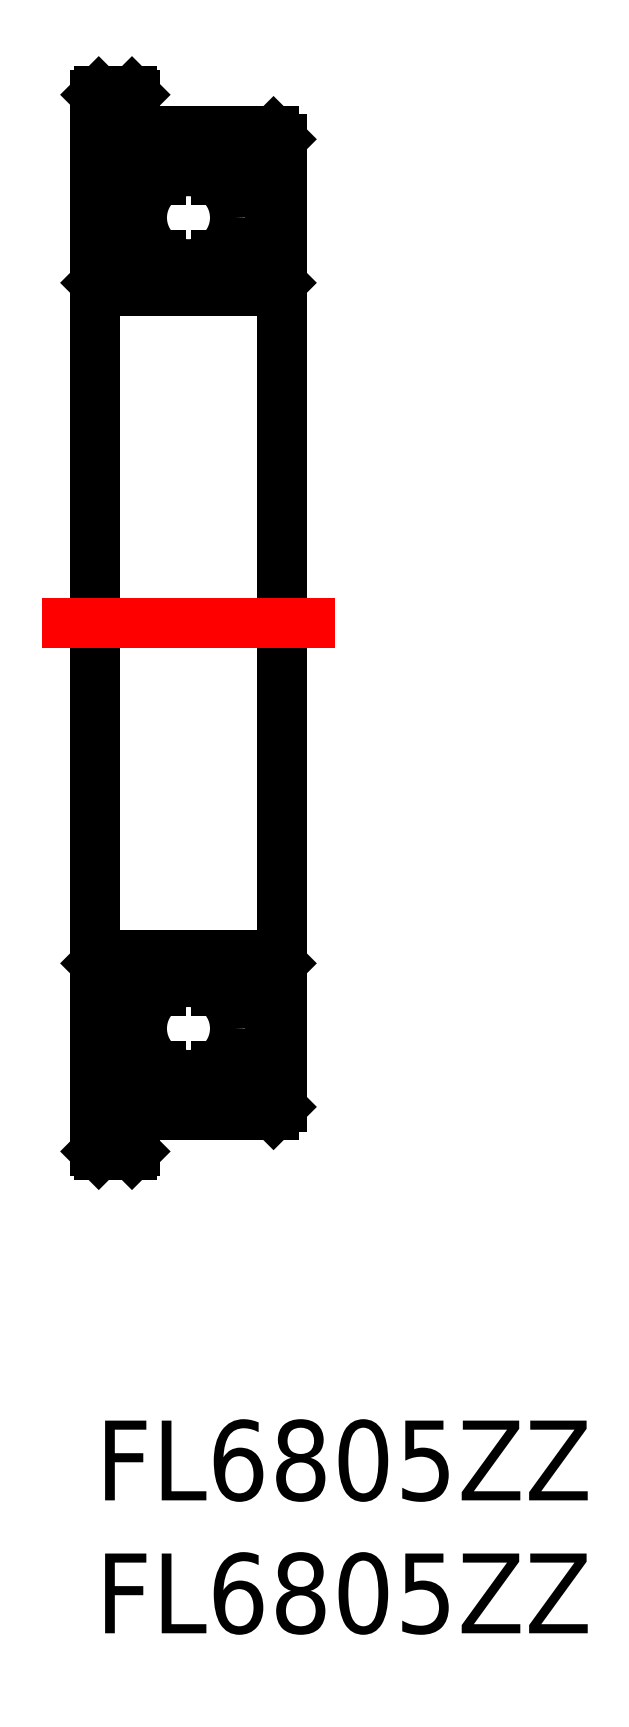
<metadata>
{"format":"dxf","ext":"dxf","renderer":"ezdxf+matplotlib","layout":"modelspace","background":"white","min_lineweight":24,"dpi":150}
</metadata>
<code>
0
SECTION
2
ENTITIES
0
INSERT
8
MSM_CONTINUOUS
2
*U2
10
0
20
0
30
0
0
INSERT
8
MSM_CONTINUOUS
2
*U3
10
0
20
0
30
0
0
LINE
8
MSM_CONTINUOUS
10
2
20
48.5
30
0
11
6.7
21
48.5
31
0
0
LINE
8
MSM_CONTINUOUS
10
7
20
48.2
30
0
11
6.7
21
48.5
31
0
0
LINE
8
MSM_CONTINUOUS
10
6.7
20
42.5
30
0
11
7
21
42.8
31
0
0
LINE
8
MSM_CONTINUOUS
10
6.7
20
42.5
30
0
11
0.3
21
42.5
31
0
0
LINE
8
MSM_CONTINUOUS
10
-1.364e-12
20
42.8
30
0
11
0.3
21
42.5
31
0
0
LINE
8
MSM_CONTINUOUS
10
-1.364e-12
20
47.77
30
0
11
0.4375
21
47.77
31
0
0
LINE
8
MSM_CONTINUOUS
10
0.4375
20
47.77
30
0
11
0.4375
21
43.83
31
0
0
LINE
8
MSM_CONTINUOUS
10
0.25
20
47.77
30
0
11
0.25
21
43.83
31
0
0
LINE
8
MSM_CONTINUOUS
10
0.125
20
50
30
0
11
-1.364e-12
21
49.87
31
0
0
LINE
8
MSM_CONTINUOUS
10
0.125
20
50
30
0
11
1.375
21
50
31
0
0
LINE
8
MSM_CONTINUOUS
10
1.5
20
49.88
30
0
11
1.5
21
48.62
31
0
0
LINE
8
MSM_CONTINUOUS
10
1.375
20
50
30
0
11
1.5
21
49.88
31
0
0
LINE
8
MSM_CONTINUOUS
10
1.5
20
48.62
30
0
11
1.402
21
48.43
31
0
0
LINE
8
MSM_CONTINUOUS
10
1.436
20
48.37
30
0
11
1.875
21
48.37
31
0
0
ARC
8
MSM_CONTINUOUS
10
1.436
20
48.41
30
0
40
0.0375
50
153.4
51
270
0
LINE
8
MSM_CONTINUOUS
10
1.875
20
48.37
30
0
11
2
21
48.5
31
0
0
LINE
8
MSM_CONTINUOUS
10
6.562
20
46.67
30
0
11
6.562
21
43.83
31
0
0
LINE
8
MSM_CONTINUOUS
10
6.75
20
46.67
30
0
11
6.75
21
43.83
31
0
0
CIRCLE
8
MSM_CONTINUOUS
10
3.5
20
45.25
30
0
40
1.75
0
LINE
8
MSM_CONTINUOUS
10
4.527
20
46.67
30
0
11
7
21
46.67
31
0
0
LINE
8
MSM_CONTINUOUS
10
0.4375
20
46.67
30
0
11
2.473
21
46.67
31
0
0
LINE
8
MSM_CONTINUOUS
10
4.527
20
43.83
30
0
11
7
21
43.83
31
0
0
LINE
8
MSM_CONTINUOUS
10
-1.364e-12
20
43.83
30
0
11
2.473
21
43.83
31
0
0
LINE
8
MSM_CONTINUOUS
10
-1.364e-12
20
49.87
30
0
11
-1.364e-12
21
10.12
31
0
0
LINE
8
MSM_CONTINUOUS
10
2
20
11.5
30
0
11
6.7
21
11.5
31
0
0
LINE
8
MSM_CONTINUOUS
10
7
20
11.8
30
0
11
6.7
21
11.5
31
0
0
LINE
8
MSM_CONTINUOUS
10
7
20
11.8
30
0
11
7
21
48.2
31
0
0
LINE
8
MSM_CONTINUOUS
10
6.7
20
17.5
30
0
11
7
21
17.2
31
0
0
LINE
8
MSM_CONTINUOUS
10
6.7
20
17.5
30
0
11
0.3
21
17.5
31
0
0
LINE
8
MSM_CONTINUOUS
10
-1.364e-12
20
17.2
30
0
11
0.3
21
17.5
31
0
0
LINE
8
MSM_CONTINUOUS
10
-1.364e-12
20
12.23
30
0
11
0.4375
21
12.23
31
0
0
LINE
8
MSM_CONTINUOUS
10
0.4375
20
12.23
30
0
11
0.4375
21
16.17
31
0
0
LINE
8
MSM_CONTINUOUS
10
0.25
20
12.23
30
0
11
0.25
21
16.17
31
0
0
LINE
8
MSM_CONTINUOUS
10
0.125
20
10
30
0
11
-1.364e-12
21
10.12
31
0
0
LINE
8
MSM_CONTINUOUS
10
0.125
20
10
30
0
11
1.375
21
10
31
0
0
LINE
8
MSM_CONTINUOUS
10
1.5
20
10.12
30
0
11
1.5
21
11.38
31
0
0
LINE
8
MSM_CONTINUOUS
10
1.375
20
10
30
0
11
1.5
21
10.12
31
0
0
LINE
8
MSM_CONTINUOUS
10
1.5
20
11.38
30
0
11
1.402
21
11.57
31
0
0
LINE
8
MSM_CONTINUOUS
10
1.436
20
11.62
30
0
11
1.875
21
11.62
31
0
0
ARC
8
MSM_CONTINUOUS
10
1.436
20
11.59
30
0
40
0.0375
50
90
51
206.6
0
LINE
8
MSM_CONTINUOUS
10
1.875
20
11.62
30
0
11
2
21
11.5
31
0
0
LINE
8
MSM_CONTINUOUS
10
6.562
20
13.33
30
0
11
6.562
21
16.17
31
0
0
LINE
8
MSM_CONTINUOUS
10
6.75
20
13.33
30
0
11
6.75
21
16.17
31
0
0
CIRCLE
8
MSM_CONTINUOUS
10
3.5
20
14.75
30
0
40
1.75
0
LINE
8
MSM_CONTINUOUS
10
4.527
20
13.33
30
0
11
7
21
13.33
31
0
0
LINE
8
MSM_CONTINUOUS
10
0.4375
20
13.33
30
0
11
2.473
21
13.33
31
0
0
LINE
8
MSM_CONTINUOUS
10
4.527
20
16.17
30
0
11
7
21
16.17
31
0
0
LINE
8
MSM_CONTINUOUS
10
-1.364e-12
20
16.17
30
0
11
2.473
21
16.17
31
0
0
LINE
8
MSM_CENTER
10
-2
20
30
30
0
11
9
21
30
31
0
0
ENDSEC
0
EOF

</code>
